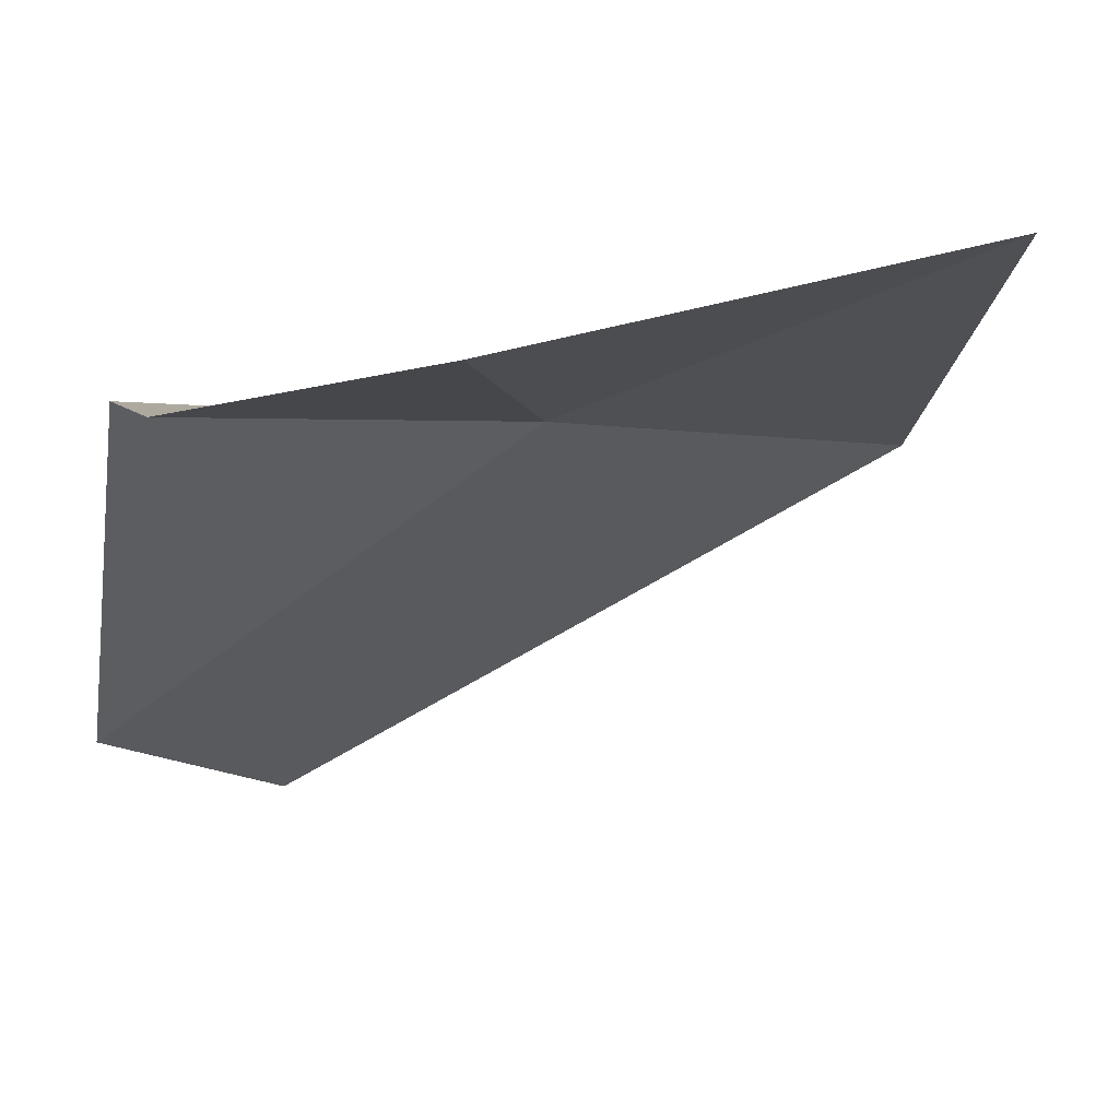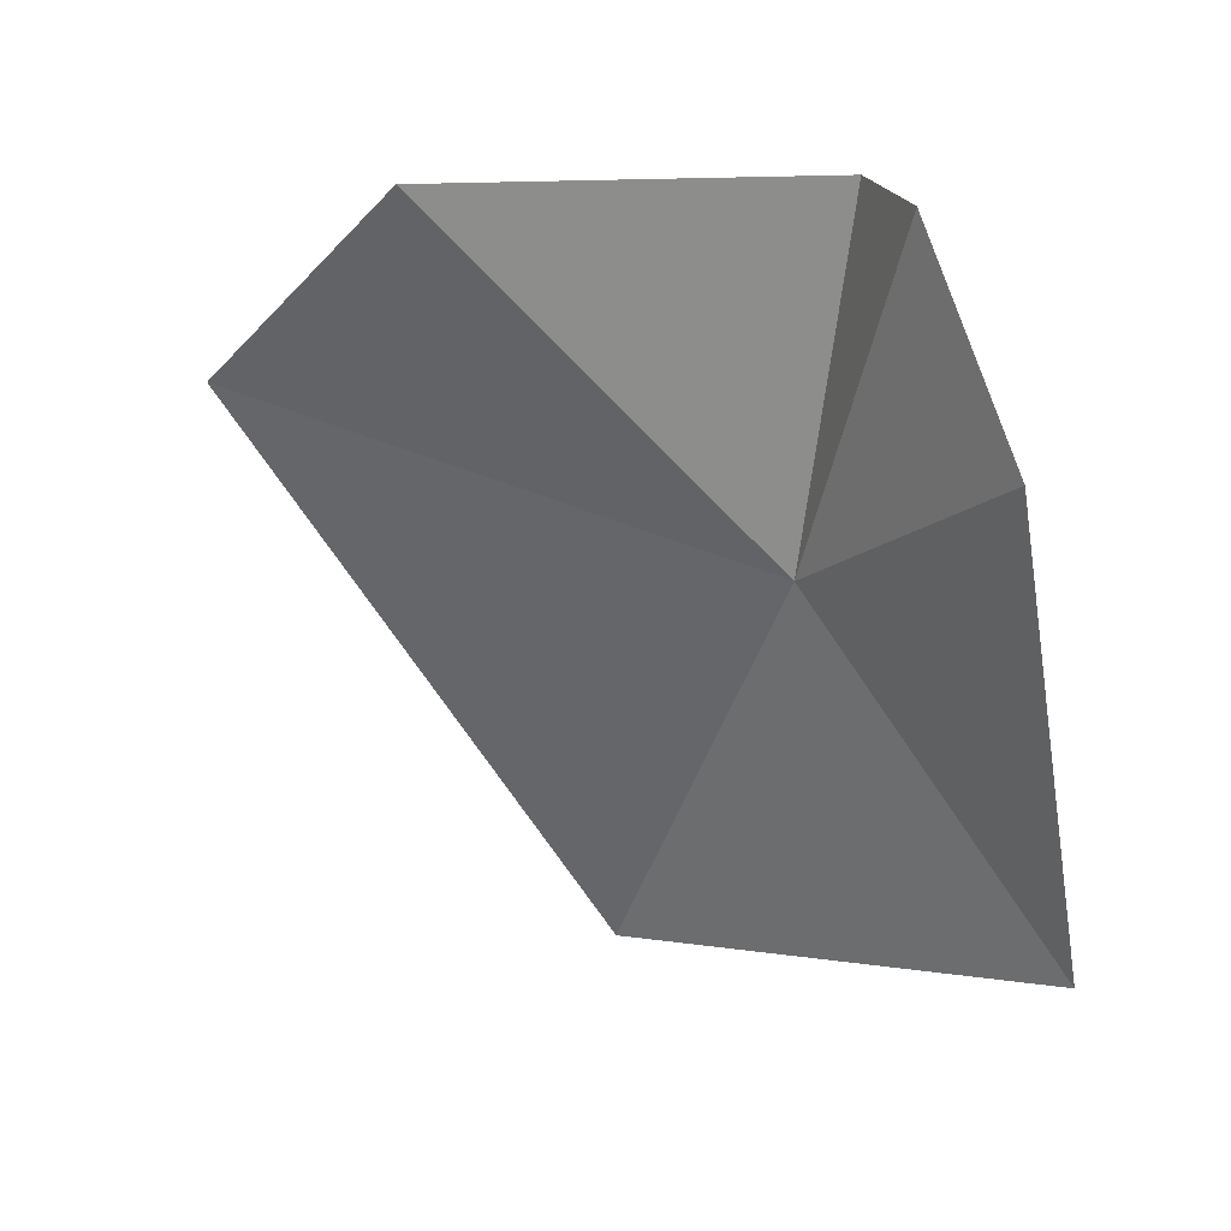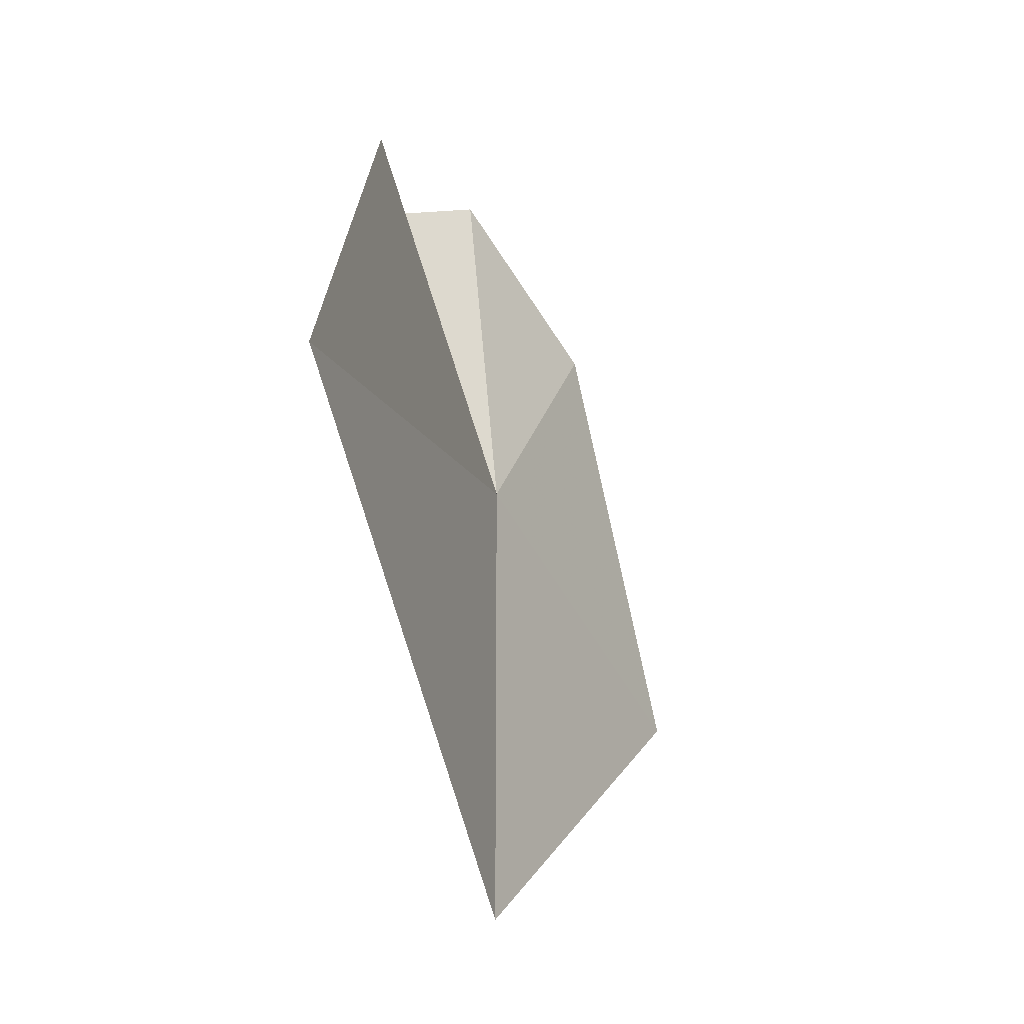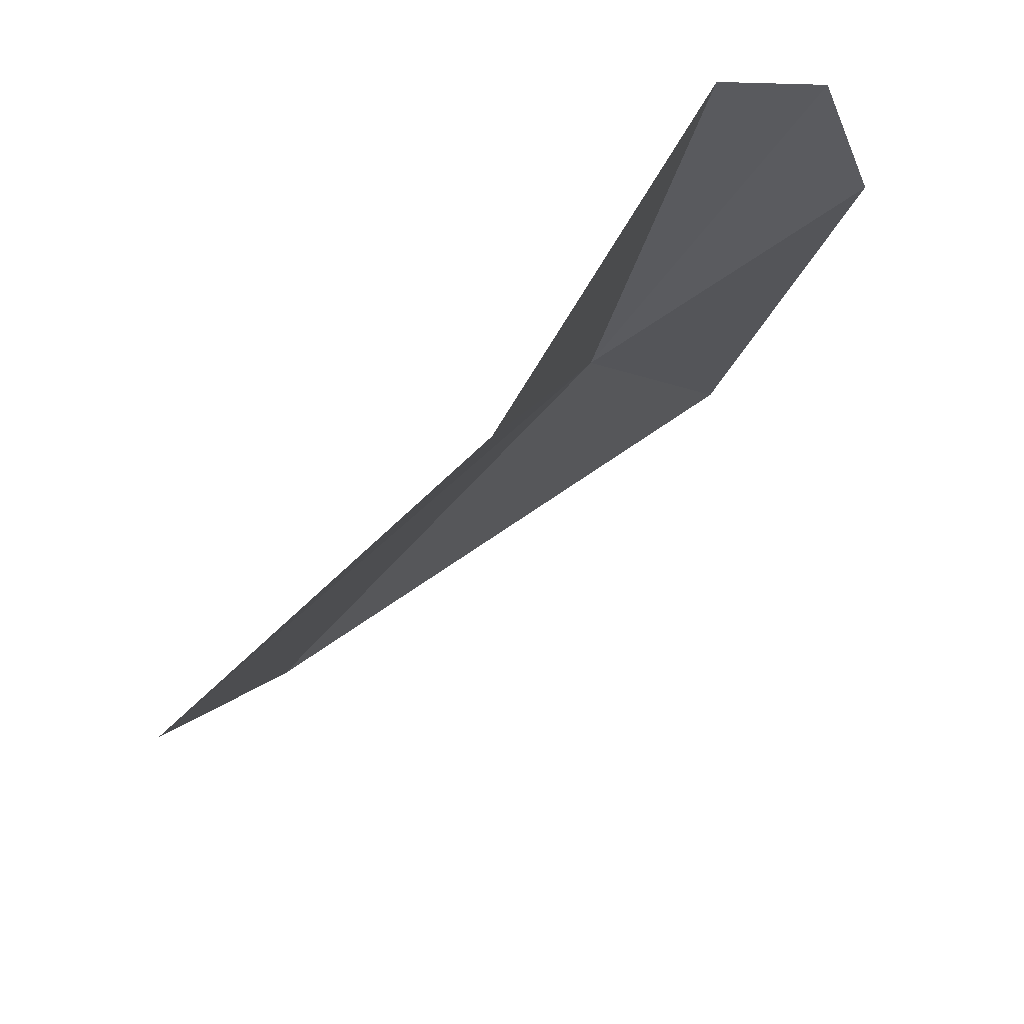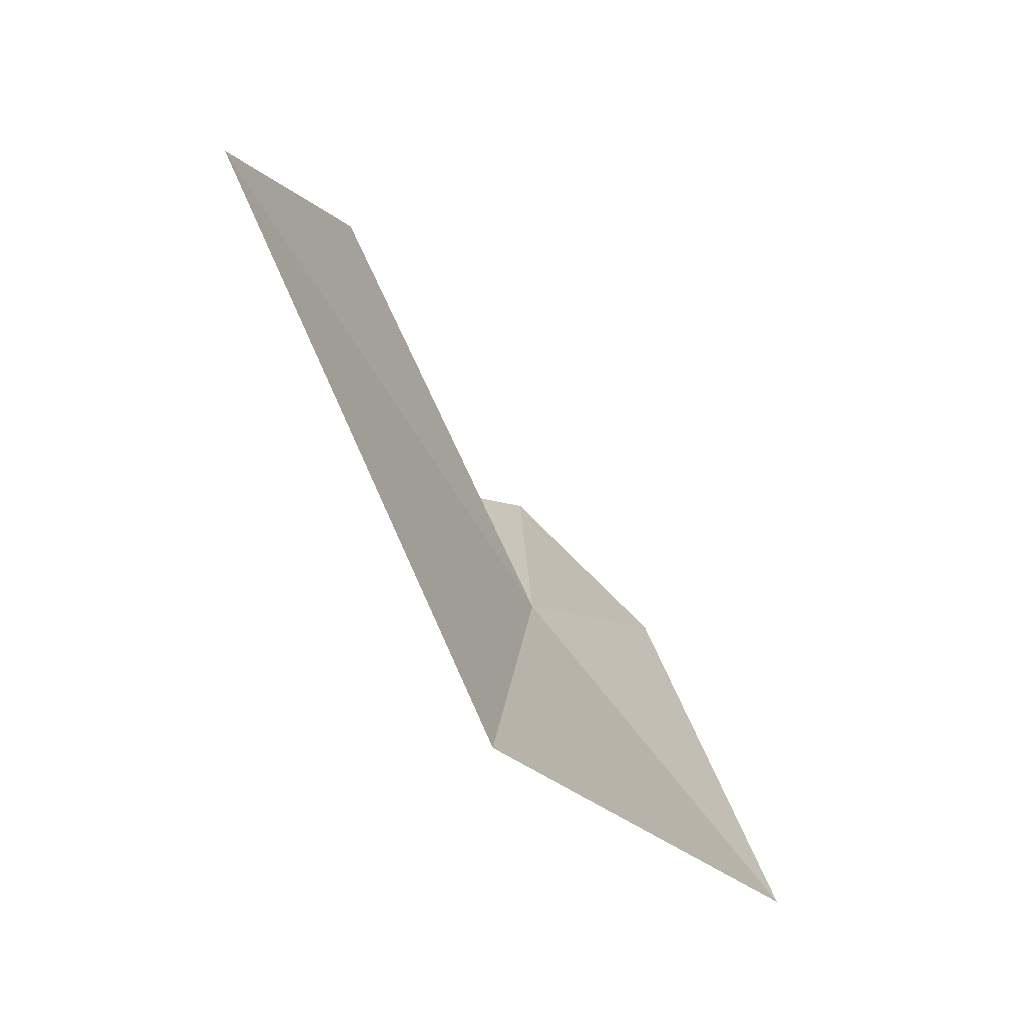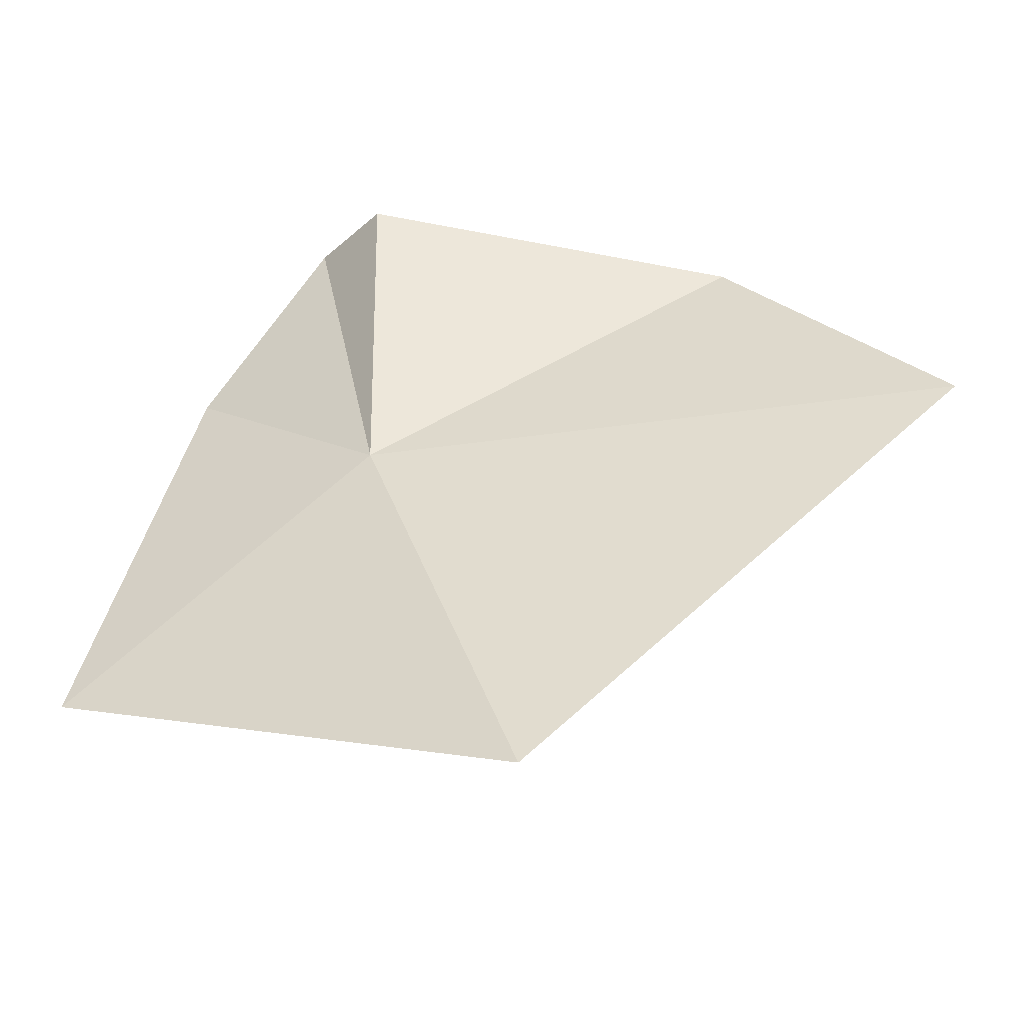
<metadata>
{"format":"obj","ext":"obj","renderer":"f3d","projection":"perspective","resolution":1024,"background":"white","views":[{"elev":21.0,"azim":50.4,"up":"+Y"},{"elev":40.2,"azim":78.9,"up":"+Z"},{"elev":-13.3,"azim":-25.7,"up":"+Z"},{"elev":-28.7,"azim":-31.2,"up":"+Y"},{"elev":-60.2,"azim":-11.0,"up":"+Z"},{"elev":-55.7,"azim":-122.2,"up":"+Z"}]}
</metadata>
<code>
v -45.38 -46.97 66.89
v -45.53 -47.28 65.82
v -46.27 -48.01 66.87
v -45.97 -47.62 67.48
v -45.59 -46.83 67.64
v -45.37 -46.79 67.7
v -45.01 -46.68 67.35
v -44.72 -46.58 66.38
f 1 3 2
f 1 4 3
f 1 5 4
f 1 6 5
f 1 7 6
f 1 8 7
f 1 2 8

</code>
